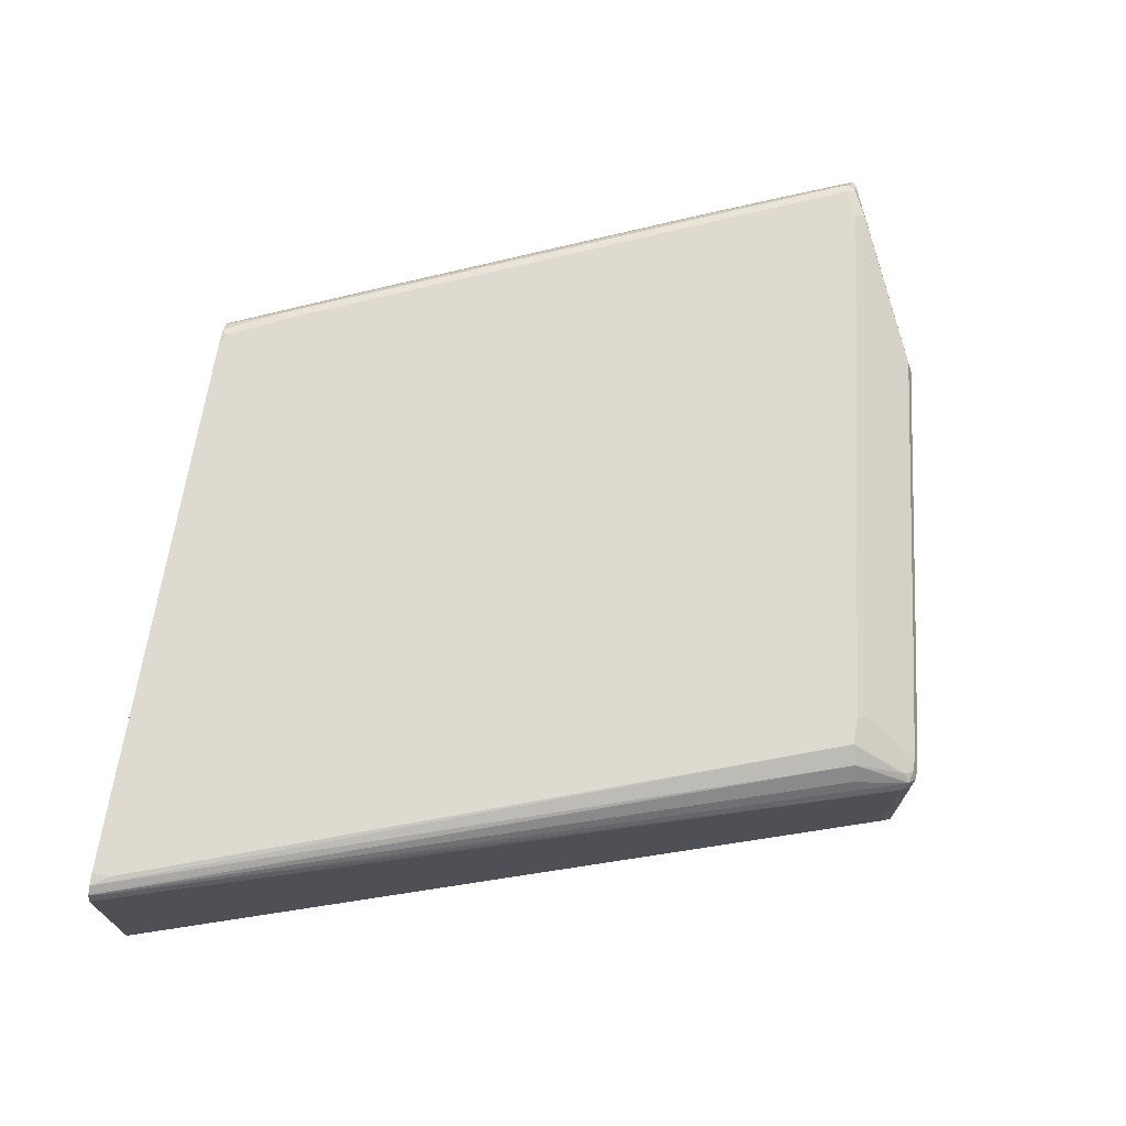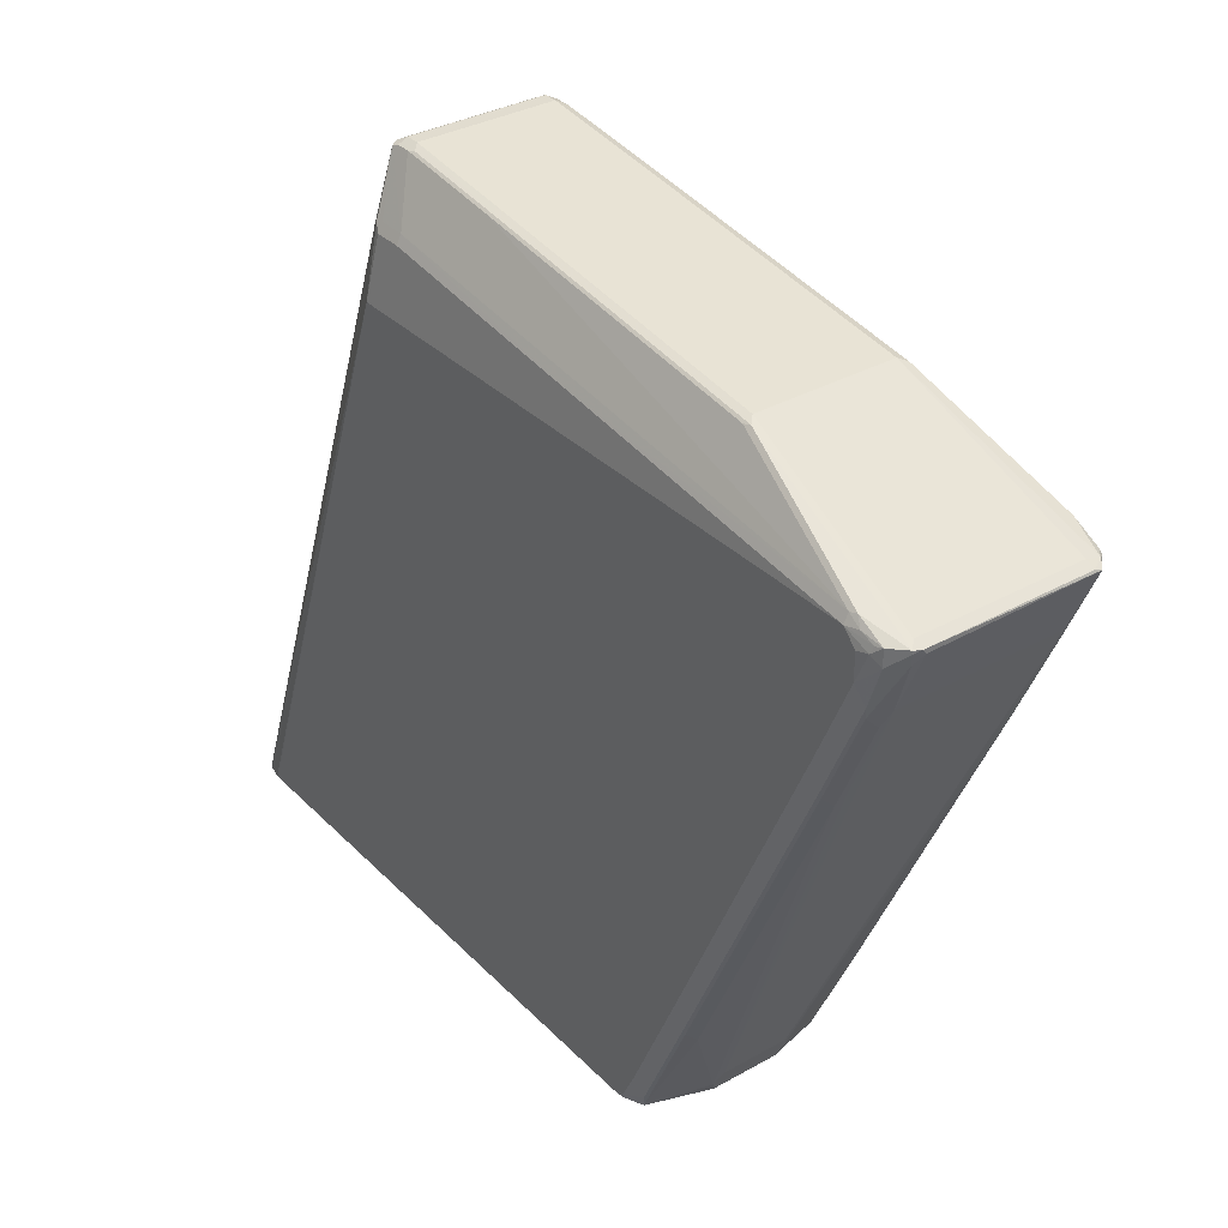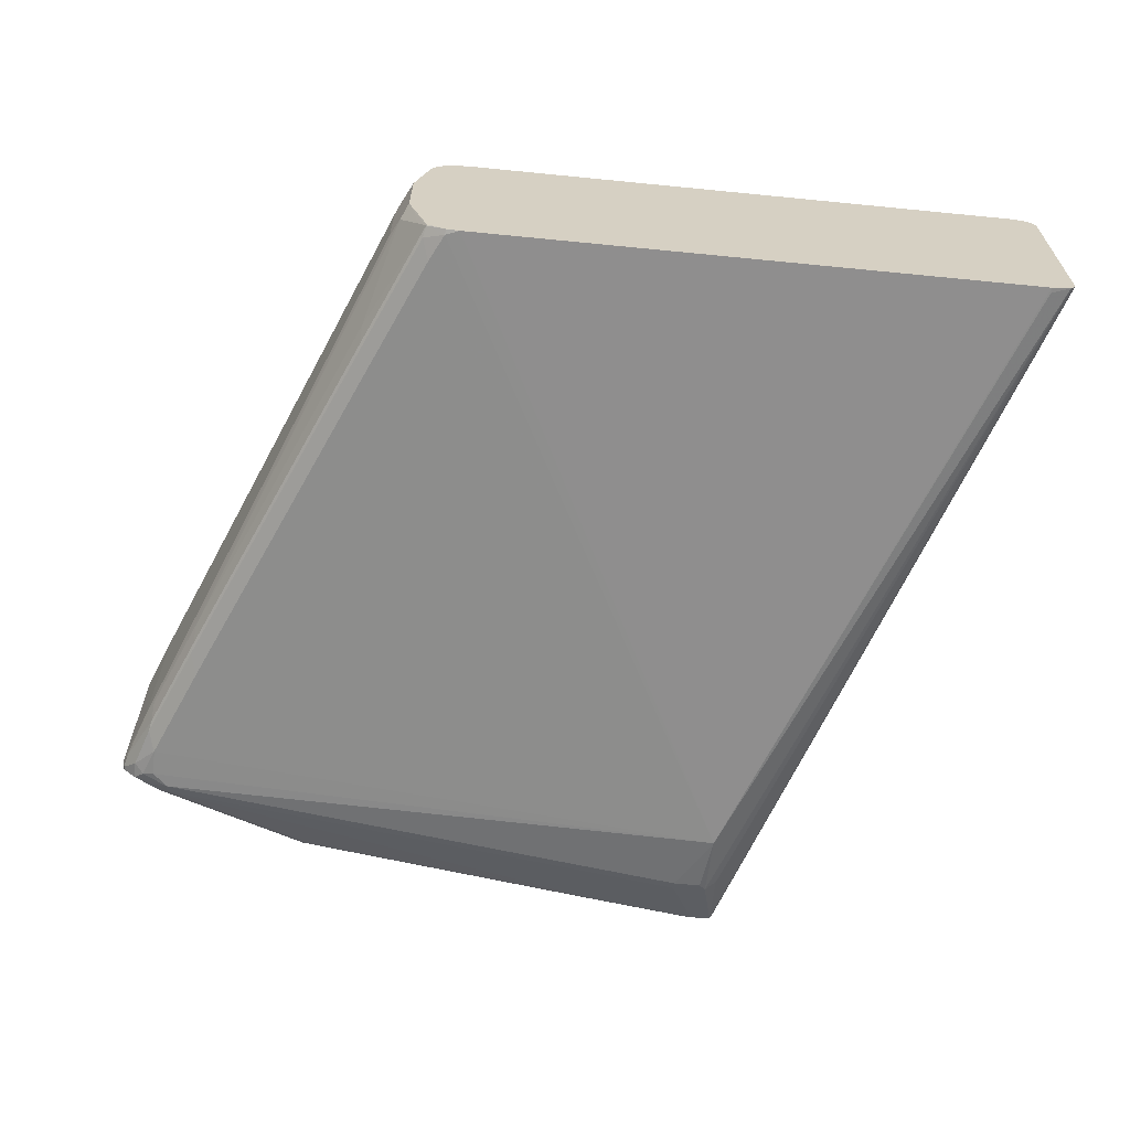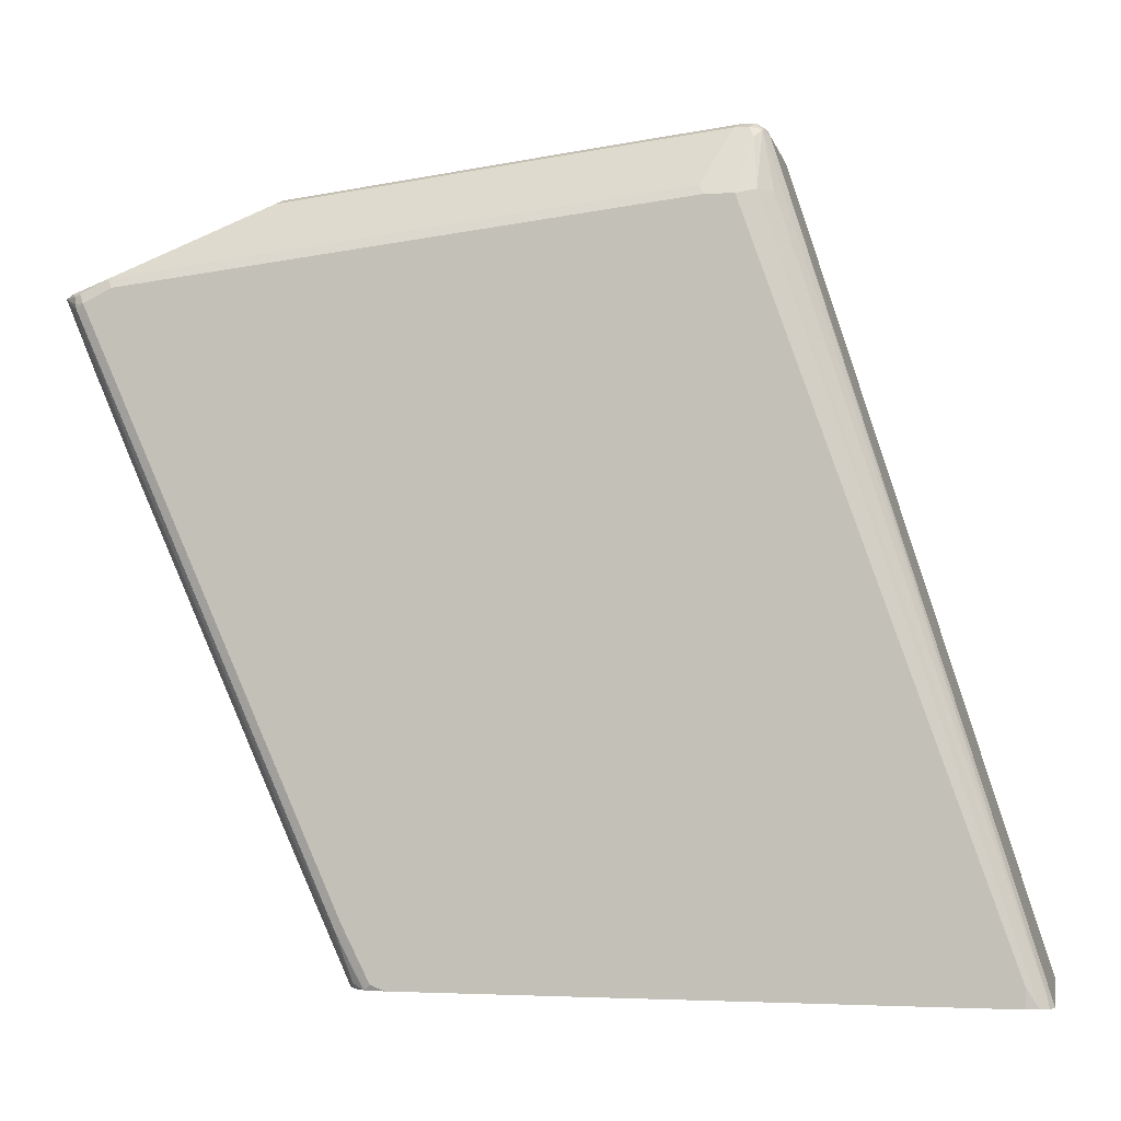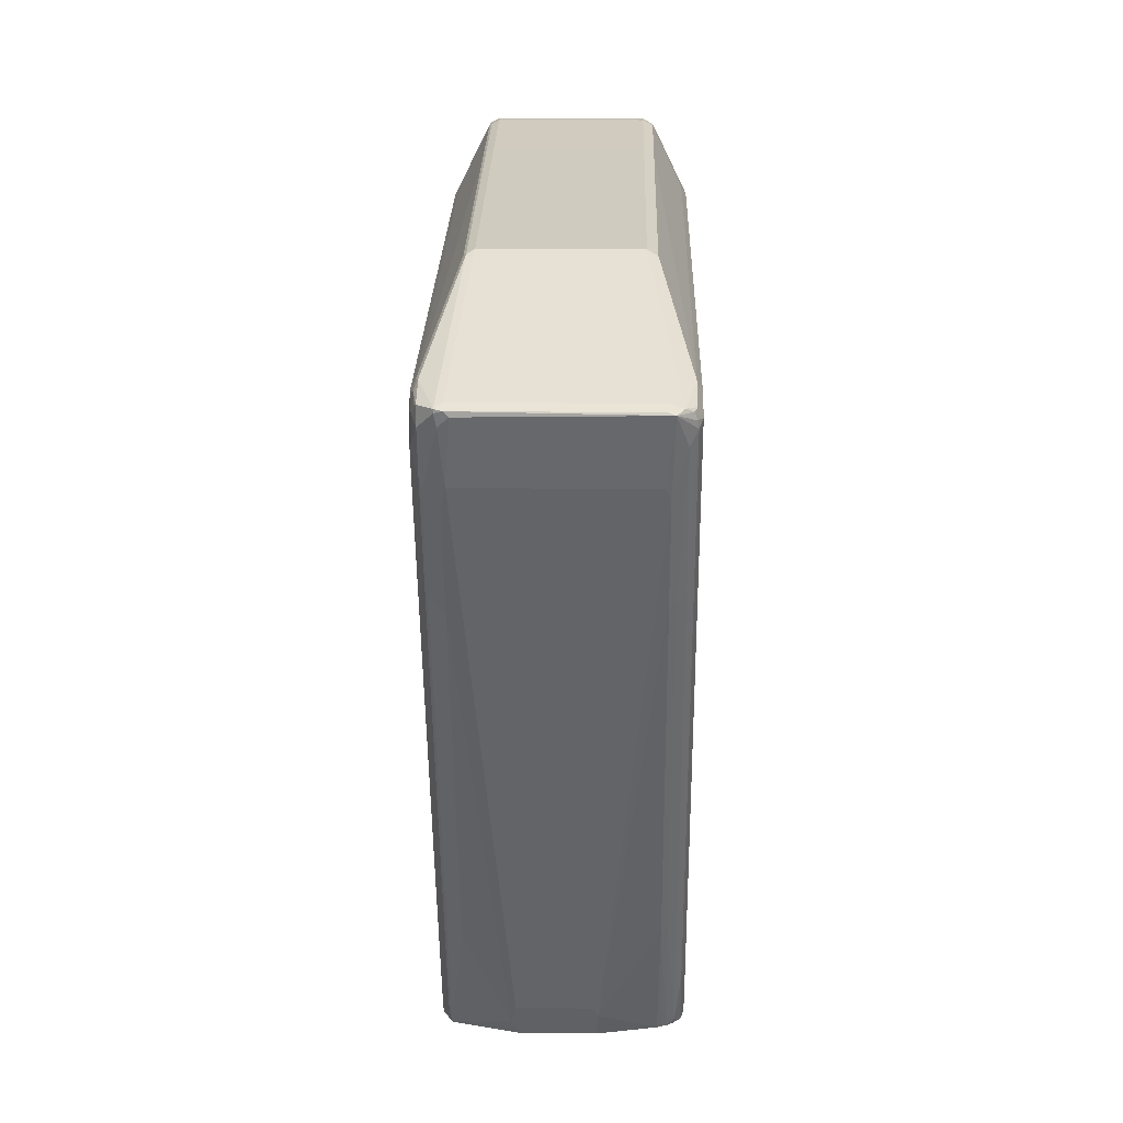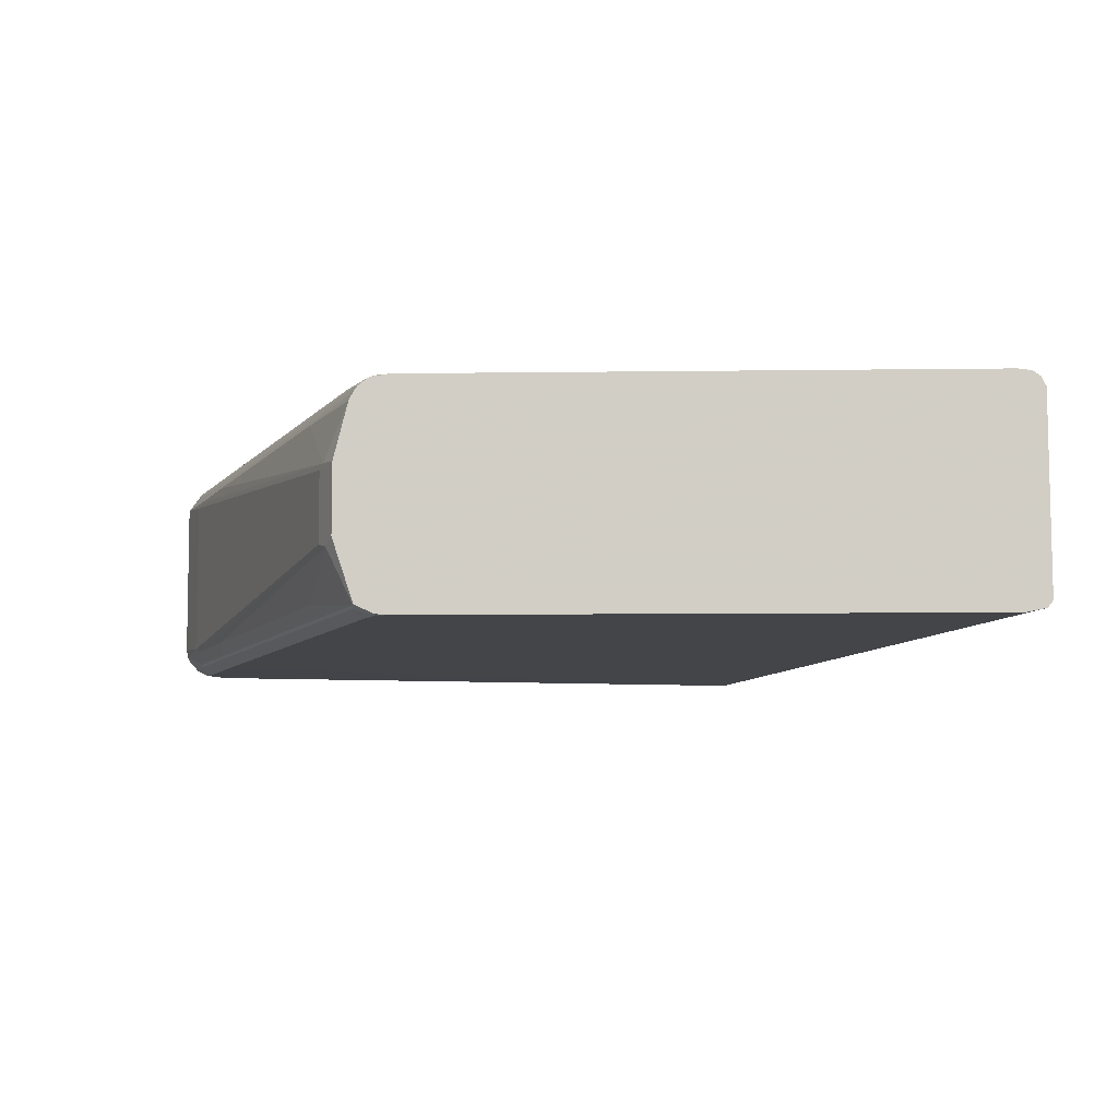
<metadata>
{"format":"obj","ext":"obj","renderer":"f3d","projection":"perspective","resolution":1024,"background":"white","views":[{"elev":70.7,"azim":-80.5,"up":"+Y"},{"elev":34.2,"azim":52.9,"up":"+Z"},{"elev":-64.1,"azim":174.3,"up":"+Y"},{"elev":-1.5,"azim":-169.0,"up":"+Z"},{"elev":16.3,"azim":91.3,"up":"+Z"},{"elev":-8.1,"azim":-177.9,"up":"+Y"}]}
</metadata>
<code>
v 0.3857 0.04484 0.565
v 0.3812 0.04932 0.5605
v 0.3797 0.04184 0.562
v 0.3857 -0.04483 0.565
v 0.3946 0.04484 0.565
v 0.3887 0.05081 0.562
v 0.3857 0.05381 0.556
v 0.3827 0.06576 0.5231
v 0.3737 0.05679 0.5231
v 0.2199 0.06707 0.05923
v 0.2213 0.06576 0.06581
v 0.3767 0.04484 0.556
v 0.3797 -0.04783 0.562
v 0.3857 -0.05081 0.562
v 0.3946 -0.04483 0.565
v 0.3812 -0.05156 0.5605
v 0.3976 0.05081 0.562
v 0.4663 0.04484 0.556
v 0.4693 0.05081 0.553
v 0.3946 0.05381 0.556
v 0.3946 0.07174 0.5201
v 0.2253 0.07066 0.05923
v 0.2215 0.06814 0.05923
v 0.217 0.061 0.05923
v 0.3767 -0.04483 0.556
v 0.217 -0.06455 0.05923
v 0.3946 -0.05081 0.562
v 0.3991 -0.04931 0.5627
v 0.4708 -0.04931 0.5537
v 0.4663 -0.04483 0.556
v 0.3827 -0.06575 0.5201
v 0.3902 -0.0695 0.5246
v 0.3946 -0.06875 0.5261
v 0.4125 -0.06875 0.5261
v 0.2179 -0.06603 0.05923
v 0.2188 -0.06728 0.05923
v 0.2206 -0.06928 0.05923
v 0.4155 0.06874 0.5261
v 0.6726 0.04484 0.5291
v 0.6756 0.05081 0.5261
v 0.7742 0.06874 0.4813
v 0.4125 0.07174 0.5201
v 0.2332 0.07174 0.07175
v 0.2332 0.07174 0.05923
v 0.4663 -0.05081 0.553
v 0.6771 -0.04931 0.5269
v 0.6726 -0.04483 0.5291
v 0.3902 -0.07847 0.4798
v 0.3946 -0.07174 0.5201
v 0.4125 -0.07174 0.5201
v 0.4843 -0.07174 0.5112
v 0.556 -0.07174 0.5022
v 0.7712 -0.06875 0.4813
v 0.2332 -0.07174 0.05923
v 0.2332 -0.07174 0.06279
v 0.4843 0.07174 0.5112
v 0.556 0.07174 0.5022
v 0.7981 0.05381 0.4753
v 0.7992 0.06277 0.473
v 0.7922 0.06874 0.4723
v 0.7712 0.07174 0.4753
v 0.6008 0.07174 0.05923
v 0.6726 -0.05081 0.5261
v 0.7757 -0.06725 0.482
v 0.8026 -0.05828 0.473
v 0.7981 -0.0538 0.4753
v 0.6008 -0.07174 0.05923
v 0.6098 -0.07174 0.06279
v 0.6188 -0.07174 0.08072
v 0.6546 -0.07174 0.1615
v 0.7533 -0.07174 0.3856
v 0.7802 -0.07174 0.4484
v 0.7802 -0.07174 0.4663
v 0.7712 -0.07174 0.4753
v 0.7802 -0.0695 0.4764
v 0.8041 0.05381 0.4723
v 0.8049 0.05829 0.4708
v 0.7959 0.06726 0.4708
v 0.7892 0.07174 0.4663
v 0.6098 0.07174 0.06279
v 0.6134 0.06994 0.05923
v 0.7937 -0.06725 0.473
v 0.8026 -0.05828 0.4708
v 0.8041 -0.0538 0.4723
v 0.6091 -0.07101 0.05923
v 0.6218 -0.06575 0.05982
v 0.6233 -0.06725 0.0673
v 0.6591 -0.06725 0.148
v 0.7577 -0.06725 0.3721
v 0.7847 -0.06725 0.4349
v 0.7937 -0.06725 0.4618
v 0.7877 -0.07024 0.4678
v 0.7892 -0.06875 0.4723
v 0.7892 0.05381 0.4305
v 0.7862 0.05679 0.4245
v 0.7937 0.06501 0.4528
v 0.7937 0.06949 0.4618
v 0.7952 0.06874 0.4663
v 0.8041 -0.05081 0.4693
v 0.7892 -0.0538 0.4305
v 0.6278 0.07174 0.09869
v 0.6188 0.07174 0.08072
v 0.6233 0.06949 0.07626
v 0.6146 0.06935 0.05923
v 0.8011 -0.0568 0.4633
v 0.6214 -0.06546 0.05923
v 0.6223 -0.06272 0.05923
v 0.6241 -0.0574 0.05923
v 0.6307 -0.03886 0.05982
v 0.6278 -0.0538 0.06279
v 0.6576 -0.0568 0.1316
v 0.6576 -0.06575 0.1405
v 0.7562 -0.06575 0.3647
v 0.7832 -0.06575 0.4274
v 0.6456 0.01793 0.08072
v 0.6427 0.02091 0.07477
v 0.7592 0.05679 0.3617
v 0.7577 0.06052 0.3632
v 0.7562 0.06576 0.3677
v 0.6322 0.06949 0.09418
v 0.7832 -0.0568 0.4185
v 0.7622 -0.0538 0.3677
v 0.6456 -0.0269 0.08072
v 0.6218 0.06576 0.06279
v 0.6206 0.06455 0.05923
v 0.6331 -0.03049 0.05923
v 0.6349 -0.0251 0.05923
v 0.6367 -0.0269 0.06279
v 0.6397 -0.02989 0.06878
v 0.7562 -0.0568 0.3557
v 0.6349 0.01972 0.05923
v 0.6259 0.0556 0.05923
v 0.6606 0.05679 0.1376
v 0.6591 0.06052 0.139
v 0.6576 0.06576 0.1435
v 0.6229 0.06155 0.05923
v 0.6248 0.05798 0.05923
v 0.6236 0.06038 0.05923
f 1 2 3
f 71 89 90
f 71 90 72
f 72 90 91
f 72 91 92
f 72 92 73
f 73 92 74
f 74 92 93
f 74 93 75
f 76 84 77
f 77 94 95
f 77 95 96
f 77 96 97
f 77 97 98
f 77 98 78
f 70 89 71
f 77 84 99
f 77 100 94
f 78 98 79
f 79 98 97
f 79 97 101
f 80 102 103
f 80 103 81
f 81 103 104
f 82 93 92
f 82 92 91
f 83 105 99
f 83 99 84
f 83 91 105
f 85 106 86
f 86 106 107
f 77 99 100
f 86 107 108
f 70 88 89
f 69 87 88
f 48 67 68
f 48 68 69
f 48 69 70
f 48 70 71
f 48 71 72
f 48 72 73
f 48 73 74
f 48 74 52
f 48 52 51
f 52 74 53
f 53 74 75
f 53 75 64
f 58 66 65
f 58 65 84
f 69 88 70
f 58 84 76
f 59 76 77
f 59 77 78
f 59 78 60
f 60 78 79
f 62 80 81
f 64 75 82
f 64 82 65
f 65 82 91
f 65 91 83
f 65 83 84
f 67 85 68
f 68 85 86
f 68 86 87
f 68 87 69
f 58 76 59
f 86 108 109
f 86 109 110
f 86 110 111
f 109 129 110
f 110 129 111
f 111 130 113
f 111 113 112
f 111 129 130
f 113 130 121
f 113 121 114
f 115 131 116
f 115 123 127
f 115 127 131
f 116 131 132
f 116 132 133
f 116 133 117
f 117 133 134
f 109 128 129
f 117 134 118
f 118 135 119
f 119 135 120
f 120 135 124
f 122 130 123
f 123 130 129
f 123 129 128
f 123 128 127
f 124 136 125
f 124 135 134
f 124 134 136
f 132 137 133
f 133 137 138
f 133 138 136
f 133 136 134
f 118 134 135
f 109 127 128
f 109 126 127
f 108 126 109
f 86 111 112
f 86 112 88
f 86 88 87
f 88 112 113
f 88 113 89
f 89 113 114
f 89 114 90
f 90 114 91
f 91 114 105
f 94 115 95
f 94 100 123
f 94 123 115
f 95 115 116
f 95 116 117
f 95 117 96
f 96 117 118
f 96 118 119
f 105 114 121
f 104 124 125
f 103 120 124
f 103 124 104
f 101 103 102
f 101 120 103
f 48 54 67
f 100 122 123
f 100 121 130
f 100 105 121
f 99 105 100
f 97 120 101
f 97 119 120
f 96 119 97
f 100 130 122
f 48 55 54
f 75 93 82
f 48 51 50
f 10 44 62
f 10 62 81
f 10 81 104
f 10 104 125
f 10 125 136
f 10 136 138
f 10 138 137
f 10 137 132
f 10 132 131
f 10 131 127
f 10 127 126
f 10 126 108
f 10 108 107
f 10 107 106
f 10 22 44
f 10 106 85
f 10 67 54
f 10 54 37
f 10 37 36
f 10 36 35
f 10 35 26
f 10 26 24
f 10 24 11
f 11 24 12
f 12 24 26
f 12 26 25
f 13 25 26
f 13 26 16
f 14 16 27
f 15 27 28
f 10 85 67
f 10 23 22
f 8 10 9
f 8 23 10
f 1 3 13
f 1 13 4
f 1 4 15
f 1 15 5
f 1 5 17
f 1 17 6
f 1 6 2
f 2 6 7
f 2 7 8
f 2 8 9
f 2 9 10
f 2 10 11
f 2 11 12
f 2 12 3
f 3 12 25
f 3 25 13
f 4 14 27
f 8 22 23
f 8 21 22
f 7 21 8
f 7 42 21
f 7 20 42
f 6 20 7
f 15 28 29
f 6 17 20
f 5 18 19
f 5 30 18
f 5 15 30
f 4 16 14
f 4 13 16
f 4 27 15
f 48 50 49
f 15 29 30
f 5 19 17
f 16 32 33
f 31 37 32
f 32 48 49
f 32 49 33
f 32 37 48
f 33 49 50
f 33 50 34
f 34 50 51
f 34 51 52
f 34 52 53
f 34 53 45
f 37 54 55
f 37 55 48
f 38 56 42
f 38 41 57
f 29 47 30
f 38 57 56
f 39 66 58
f 39 58 59
f 40 59 41
f 41 59 60
f 41 60 79
f 41 79 61
f 41 61 57
f 45 53 63
f 46 63 53
f 46 53 64
f 46 64 65
f 46 65 66
f 46 66 47
f 16 31 32
f 39 47 66
f 29 46 47
f 39 59 40
f 29 45 63
f 16 33 34
f 29 63 46
f 16 34 27
f 16 26 35
f 16 35 36
f 16 36 37
f 16 37 31
f 17 38 42
f 17 19 38
f 18 30 47
f 18 47 39
f 18 39 40
f 18 40 19
f 19 40 41
f 19 41 38
f 17 42 20
f 21 56 57
f 27 45 29
f 27 29 28
f 21 42 56
f 27 34 45
f 22 43 44
f 21 43 22
f 21 62 44
f 21 80 62
f 21 44 43
f 21 102 80
f 21 101 102
f 21 79 101
f 21 61 79
f 21 57 61

</code>
